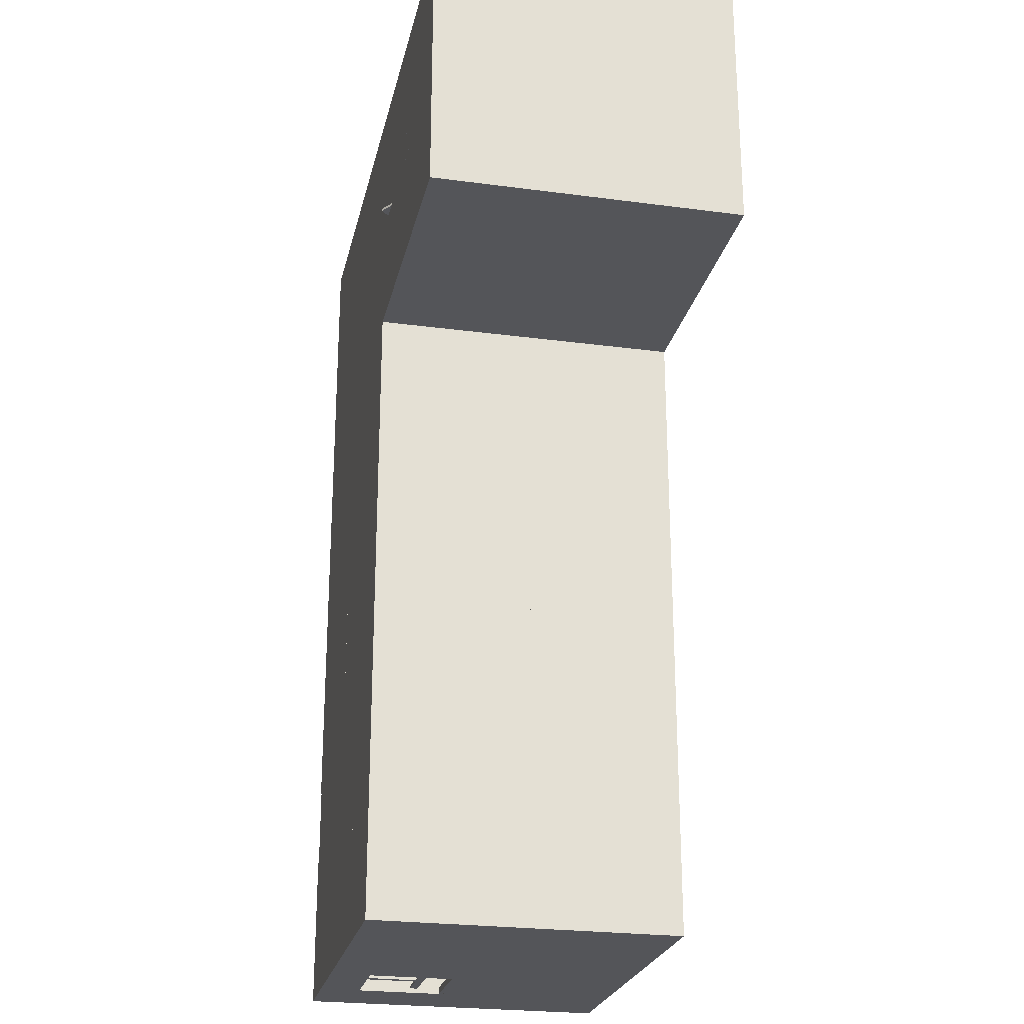
<metadata>
{"format":"obj","ext":"obj","renderer":"f3d","projection":"perspective","resolution":1024,"background":"white","views":[{"elev":-24.6,"azim":77.7,"up":"+Z"}]}
</metadata>
<code>
o Room_Cube.005
v 34.98 34.5 125.4
v -44.2 0 125.4
v -44.2 34.5 125.4
v 34.98 0 -69.33
v 34.98 34.5 -69.33
v -44.2 0 -69.33
v -44.2 34.5 -69.33
v -7.396 33.5 -45.71
v -4.014 33.5 -45.71
v -7.396 33.5 -42.22
v -4.014 33.5 -42.22
v -7.428 -0 -45.71
v -7.428 0 -40.64
v -4.026 12.19 19.23
v -44.2 -0 -19.57
v -44.2 26.95 -37.03
v -44.2 0 -38.03
v -44.2 27.95 -38.03
v -44.2 -0 -18.57
v -44.2 27.95 -18.57
v -44.2 0 -37.03
v -44.2 26.95 -19.57
v -43.47 0 -38.03
v -43.47 27.95 -38.03
v -43.47 0 -37.03
v -43.47 -0 -18.57
v -43.47 27.95 -18.57
v -43.47 -0 -19.57
v -43.47 26.95 -19.57
v -43.47 26.95 -37.03
v -7.396 33.5 15.72
v -4.014 33.5 15.72
v -7.396 33.5 19.21
v -4.014 33.5 19.21
v -7.396 -0.005375 15.72
v -7.404 -0 19.21
v -7.396 33.5 65.72
v -4.014 33.5 65.72
v -7.396 33.5 69.21
v -4.014 33.5 69.21
v -4.014 0 65.72
v -4.014 0 69.21
v -7.396 30.83 -42.22
v -7.396 30.83 -45.71
v -4.014 30.83 -45.71
v -4.014 30.83 -42.22
v 34.98 33.5 65.72
v -4.014 30.83 69.21
v -7.396 30.83 69.21
v -7.396 33.5 -69.32
v -4.014 33.5 -69.32
v -7.396 30.83 -69.32
v -4.014 30.83 -69.32
v -4.026 12.99 19.21
v -7.396 33.5 125.4
v -4.014 33.5 125.4
v -4.014 30.83 125.4
v -7.396 30.83 125.4
v -7.322 12.99 14.16
v 34.98 0 19.23
v 34.98 12.99 19.23
v 34.98 -0 14.16
v 34.98 12.99 14.16
v -7.366 12.99 15.73
v -7.41 12.99 -40.64
v -2.496 0 -40.64
v -2.569 12.99 -40.64
v -7.409 12.99 -45.71
v 13 0 -40.64
v 13 12.99 -40.64
v 13 0 -45.71
v 13 12.99 -45.71
v -4.014 30.83 19.21
v -4.014 30.83 15.72
v 34.98 33.5 15.72
v 34.98 33.5 19.21
v 34.98 30.83 19.21
v 34.98 30.83 15.72
v -7.396 30.83 15.72
v -7.396 30.83 19.21
v -44.21 33.5 15.72
v -44.21 33.5 19.21
v -44.21 30.83 15.72
v -44.21 30.83 19.21
v -44.17 33.5 -42.22
v -44.17 33.5 -45.71
v -44.17 30.83 -45.71
v -44.17 30.83 -42.22
v 34.91 33.5 -42.22
v 34.91 33.5 -45.71
v 34.91 30.83 -42.22
v 34.91 30.83 -45.71
v -44.2 -0 69.21
v -7.396 0 69.21
v 34.98 30.83 65.72
v -7.396 30.83 125.4
v 34.98 30.83 69.21
v -44.2 33.5 65.72
v 34.98 34.5 69.21
v -7.396 0 65.72
v -7.396 30.83 65.72
v -4.014 30.83 65.72
v -41.59 30.83 65.72
v -41.59 30.83 69.21
v -41.59 33.5 69.21
v -41.59 33.5 65.72
v -41.59 -0 69.21
v -4.014 33.5 121.9
v -44.2 0 65.72
v -41.59 0 65.72
v -44.16 30.83 19.21
v -41.59 30.83 15.72
v -41.59 30.83 19.21
v -41.59 0 19.21
v -44.16 0 19.21
v -41.59 0 15.72
v -44.16 30.83 -42.22
v -41.59 30.83 -45.71
v -41.59 30.83 -42.22
v -41.59 -0 -42.22
v -44.16 -0 -42.22
v -41.59 0.02256 -45.71
v 28.15 30.83 -45.71
v 28.15 30.83 -42.22
v 34.98 -0 -42.22
v 28.15 -0 -42.22
v 28.15 0 -45.71
v 34.98 -0 -45.71
v 32.15 30.83 15.72
v 32.15 30.83 19.21
v 32.15 0.02256 15.72
v 34.98 0.02256 15.71
v 32.15 30.83 65.72
v 32.15 30.83 69.21
v 34.98 -0 69.21
v 32.15 -0 69.21
v 32.15 0 65.72
v 34.98 0 65.72
v -2.496 12.99 14.17
v -4.026 -0 19.21
v -2.496 -0 14.16
v -44.17 30.83 -45.71
v -44.17 30.83 -45.71
v -41.59 30.83 -45.71
v -44.17 -0 -45.71
v -41.59 -0 -45.71
v -4.051 12.99 -45.71
v -7.41 12.99 -42.34
v -4.014 12.99 -42.34
v -14.8 27.51 -69.33
v -14.8 8.88 -69.33
v -31.02 27.51 -69.33
v -31.02 8.88 -69.33
v -31.02 22.39 -69.33
v -31.02 20.71 -69.33
v -14.8 22.39 -69.33
v -14.8 20.71 -69.33
v -23.61 20.71 -69.33
v -22.21 20.71 -69.33
v -23.61 8.862 -69.33
v -22.21 8.862 -69.33
v -32.02 7.88 -69.33
v -32.02 28.51 -69.33
v -13.8 7.88 -69.33
v -13.8 28.51 -69.33
v -14.8 27.51 -69.33
v -14.8 8.88 -69.33
v -31.02 20.71 -69.33
v -31.02 22.39 -69.33
v -14.8 20.71 -69.33
v -13.8 28.51 -69.33
v -32.02 28.51 -69.33
v -14.8 27.51 -68.83
v -14.8 8.88 -68.83
v -31.02 20.71 -68.83
v -31.02 8.88 -68.83
v -31.02 27.51 -68.83
v -31.02 22.39 -68.83
v -22.21 20.71 -68.83
v -14.8 22.39 -68.83
v -23.61 20.71 -68.83
v -23.61 8.88 -68.83
v -22.21 8.88 -68.83
v -13.8 28.51 -68.83
v -13.8 7.88 -68.83
v -32.02 28.51 -68.83
v -32.02 7.88 -68.83
v -13.8 28.51 -69.33
v 32.15 12.99 19.23
v 32.15 12.99 15.72
v 32.15 12.19 19.23
v -2.801 12.19 19.23
v -2.801 0.695 19.23
v 5.157 12.19 19.23
v 5.157 0.695 19.23
v 6.173 12.19 19.23
v 6.173 0.695 19.23
v 14.13 12.19 19.23
v 14.13 0.695 19.23
v 15.15 12.19 19.23
v 15.15 0.695 19.23
v 22.77 12.19 19.23
v 22.77 0.695 19.23
v 23.78 12.19 19.23
v 23.78 0.695 19.23
v 31.4 12.19 19.23
v 31.4 0.695 19.23
v -2.801 12.19 20.23
v -2.801 0.695 20.23
v 5.157 12.19 20.23
v 5.157 0.695 20.23
v 6.173 12.19 20.23
v 6.173 0.695 20.23
v 14.13 12.19 20.23
v 14.13 0.695 20.23
v 15.15 12.19 20.23
v 15.15 0.695 20.23
v 22.77 12.19 20.23
v 22.77 0.695 20.23
v 23.78 12.19 20.23
v 23.78 0.695 20.23
v 31.4 12.19 20.23
v 31.4 0.695 20.23
v -2.496 -0 -45.71
v 32.15 0 19.23
v -2.801 12.99 19.23
v -14.8 20.71 -68.83
v -44.16 0 15.72
v -4.026 12.99 15.73
v 34.98 12.99 15.72
v -2.569 12.99 -45.71
v -44.2 34.5 -18.57
v -44.2 34.5 -38.03
v -4.026 12.99 14.16
v -45.2 -1e-06 -70.33
v -45.2 34.5 -70.33
v -31.02 27.51 -70.33
v -31.02 8.88 -70.33
v -32.02 7.88 -70.33
v -32.02 28.51 -70.33
v -32.02 28.51 -70.33
v -13.8 28.51 -70.33
v -31.02 27.51 -70.33
v -45.2 34.5 -70.33
v 35.98 34.5 -70.33
v -14.8 27.51 -70.33
v -32.02 7.88 -70.33
v -13.8 7.88 -70.33
v -31.02 8.88 -70.33
v 35.98 1e-06 -70.33
v -14.8 8.88 -70.33
v 35.98 34.5 -70.33
v -14.8 27.51 -70.33
v -14.8 8.88 -70.33
v -13.8 7.88 -70.33
v -13.8 28.51 -70.33
v -13.8 28.51 -70.33
v -14.8 20.71 -68.83
v -23.61 20.71 -69.33
v -31.02 20.71 -68.83
v 95.66 -7e-06 125.4
v -45.2 34.5 126.4
v -45.2 -2e-06 126.4
v -45.2 27.95 -38.03
v -45.2 27.95 -18.57
v -45.2 34.5 -18.57
v -45.2 -1e-06 -18.57
v -45.2 -1e-06 -38.03
v -45.2 34.5 -38.03
v 34.98 -1e-06 126.4
v 34.98 34.5 126.4
v -45.2 34.5 126.4
v -44.2 26.95 -37.03
v -44.2 0 -38.03
v -44.2 -0 -18.57
v -44.2 27.95 -18.57
v -44.2 26.95 -19.57
v -45.2 26.95 -37.03
v -45.2 0 -37.03
v -45.2 27.95 -38.03
v -45.2 0 -38.03
v -45.2 26.95 -19.57
v -45.2 27.95 -18.57
v -45.2 0 -18.57
v -45.2 0 -19.57
v 96.66 -8e-06 126.4
v 95.66 -6e-06 69.21
v 95.66 34.5 69.21
v 35.98 34.5 68.21
v 35.98 0 68.21
v 96.66 34.5 126.4
v 96.66 34.5 68.21
v 96.66 -6e-06 68.21
v -44.2 34.5 125.4
v 95.66 34.5 125.4
v 95.66 34.5 69.21
v 96.66 34.5 126.4
v 96.66 34.5 68.21
v 34.98 67 126.4
v 35.98 67 -70.33
v 34.98 67 -69.33
v -44.2 67 -69.33
v -44.2 67 125.4
v -44.2 67 -18.57
v -44.2 67 -38.03
v -45.2 67 -70.33
v 34.92 67 69.21
v -45.2 67 126.4
v -45.2 67 -18.57
v -45.2 67 -38.03
v 95.66 67 125.4
v 34.98 67 125.4
v 95.66 67 69.21
v 35.98 67 68.21
v 96.66 67 126.4
v 96.66 67 68.21
v -44.2 -0 125.4
v 34.98 1e-06 125.4
v -44.2 34.5 -18.57
v -44.2 34.5 -38.03
v 34.98 34.5 125.4
v 34.98 33.5 69.21
v 34.98 33.5 -69.33
v -44.2 33.5 -69.33
v -44.2 33.5 125.4
v 34.98 33.5 125.4
v 34.98 67 -69.33
v 34.92 67 69.21
v 34.98 34.5 69.21
v 34.96 67 -23.15
v 34.94 67 23.03
v 34.96 67 -23.15
v 34.94 67 23.03
v 34.98 34.5 -23.15
v 34.98 34.5 23.03
v 34.96 67 -24.15
v 34.98 34.5 -24.15
v 34.94 67 22.03
v 34.98 34.5 22.03
v 34.92 67 68.21
v 34.98 34.5 68.21
v -13.04 67 -24.15
v -13.02 34.5 -24.15
v -13.04 67 -23.15
v -13.02 34.5 -23.15
v -13.06 67 22.03
v -13.02 34.5 22.09
v -13.02 34.5 23.03
v -13.06 67 23.03
v -13.02 34.43 68.21
v -13.07 67 68.21
v -14.02 34.5 69.21
v -14.07 67 69.21
v -14.07 67 68.21
v -14.07 67 61.21
v -14.07 67 43.75
v -14.02 34.5 61.21
v -14.02 34.5 43.75
v -13.07 67 43.75
v -13.07 67 61.21
v -13.02 34.5 43.75
v -13.02 34.44 61.21
v -14.02 61.45 61.21
v -14.02 61.45 43.75
v -13.02 61.39 43.75
v -13.02 61.38 61.21
v -14.07 67 15.09
v -14.07 67 -2.374
v -14.02 34.5 15.09
v -14.02 34.5 -2.374
v -13.07 67 -2.374
v -13.07 67 15.09
v -13.02 34.44 -2.374
v -13.02 34.5 15.09
v -14.02 61.45 15.09
v -14.02 61.45 -2.374
v -13.02 61.39 -2.374
v -13.02 61.38 15.09
v -13.04 67 -69.33
v -13.02 34.5 -69.33
v -14.04 67 -69.33
v -14.02 34.5 -69.33
v -14.07 67 -31.2
v -14.07 67 -48.66
v -14.02 34.5 -31.2
v -14.02 34.5 -48.66
v -13.07 67 -48.66
v -13.07 67 -31.2
v -13.02 34.44 -48.66
v -13.02 34.5 -31.2
v -14.02 61.45 -31.2
v -14.02 61.45 -48.66
v -13.02 61.39 -48.66
v -13.02 61.38 -31.2
v -14.07 67 -48.66
v -14.02 34.5 -48.66
v 32.15 33.5 69.21
v 32.15 33.5 125.4
v 32.15 30.83 125.4
v 34.98 30.83 125.4
v 34.98 33.5 125.4
v -44.16 30.83 69.21
v 35.98 1e-06 -70.33
v -41.59 33.5 125.4
v -41.59 30.83 125.4
v -44.2 30.83 125.4
v 35.98 0 68.21
v -4.014 30.83 19.21
v 34.98 30.83 19.21
v 34.98 33.5 19.21
v 34.98 30.83 19.21
v 32.15 33.5 65.72
v 32.15 30.83 65.72
v 32.15 33.5 65.72
v 34.98 33.5 65.72
v 34.98 30.83 65.72
v 32.15 33.5 19.21
v 41.26 34.5 125.4
v 41.26 34.5 69.21
v 41.26 33.5 69.21
v 41.26 33.5 125.4
v 67.9 16.75 125.4
v 67.9 17.75 125.4
v 67.9 16.75 69.21
v 67.9 17.75 69.21
v 95.66 16.75 125.4
v 95.66 17.75 125.4
v 95.9 16.75 69.21
v 95.9 17.75 69.21
v 61.69 -0.02621 100.6
v 61.69 -0.02621 94.03
v 67.99 -0.02621 100.6
v 67.99 -0.02621 94.03
v 38.04 34.48 100.6
v 41.18 36.28 100.6
v 38.04 34.48 100.1
v 41.18 36.28 100.1
v 68.06 16.75 100.6
v 69.7 17.76 100.6
v 68.06 16.75 100.1
v 69.7 17.76 100.1
v 40.82 33.73 100.1
v 42.46 36.25 100.1
v 40.82 33.73 100.6
v 42.46 36.25 100.6
v 56.08 27.4 100.1
v 54.44 24.89 100.5
v 54.44 24.89 100.1
v 56.08 27.4 100.6
v 40.15 33.94 100.1
v 41.78 36.28 100.6
v 41.78 36.28 100.1
v 40.15 33.94 100.6
v 68.82 18.74 100.1
v 67.18 16.61 100.6
v 67.18 16.61 100.1
v 68.82 18.74 100.6
v 69.56 17.76 94.03
v 68.06 19.3 94.03
v 69.56 17.76 94.59
v 68.06 19.3 94.59
v 40.43 0 69.21
v 68.42 15.42 94.59
v 66.79 17.81 94.59
v 68.42 15.42 94.03
v 66.79 17.81 94.03
v 53.17 8.966 94.59
v 54.8 6.45 94.03
v 54.8 6.45 94.59
v 53.17 8.966 94.03
v 68.76 15.78 94.59
v 67.47 17.85 94.03
v 67.47 17.85 94.59
v 68.76 15.78 94.03
v 40.43 -0 94.59
v 42.06 -1.824 94.03
v 42.06 -1.824 94.59
v 40.43 0 94.03
v 61.69 67 100.6
v 61.69 67 94.03
v 67.99 67 94.03
v 67.99 67 100.6
v -4.014 30.83 121.9
v 32.15 30.83 121.9
v 32.15 33.5 121.9
v -7.396 33.5 121.9
v -7.396 30.83 125.4
v -7.396 30.83 121.9
v -41.59 30.83 121.9
v -41.59 30.83 125.4
v -41.59 33.5 121.9
v -41.59 33.5 19.21
v -41.59 33.5 65.72
v -41.58 30.83 19.21
v -44.18 30.83 19.21
v -44.18 30.83 65.72
v -41.58 30.83 65.72
v -41.58 33.5 -42.22
v -41.58 33.5 15.72
v -44.12 30.83 -42.22
v -41.65 30.83 -42.22
v -41.65 30.83 15.72
v -44.12 30.83 15.72
v 67.9 17.76 94.03
v 69.7 17.75 125.4
v 43.5 34.5 125.4
v 43.5 34.5 100.6
v 41.26 34.5 100.6
v -45.2 67 68.21
f 87 143 144
f 159 170 157
f 162 163 172
f 155 158 168
f 150 152 166
f 26 29 28
f 27 30 29
f 23 30 24
f 172 188 171
f 227 157 170
f 273 276 18
f 26 27 29
f 27 24 30
f 23 25 30
f 171 188 5
f 277 275 276
f 274 273 18
f 412 415 414
f 232 3 294
f 237 239 240
f 244 5 7
f 241 246 243
f 188 7 172
f 248 235 247
f 247 251 248
f 4 235 6
f 6 164 162
f 253 255 254
f 185 173 174
f 187 177 186
f 173 186 177
f 174 187 185
f 286 317 261
f 272 271 262
f 281 6 235
f 313 314 307
f 2 267 263
f 245 5 252
f 236 252 244
f 280 282 283
f 282 284 283
f 281 278 280
f 290 287 135
f 5 289 99
f 294 271 272
f 314 327 328
f 303 299 312
f 302 310 305
f 288 99 296
f 5 301 327
f 316 311 315
f 244 245 252
f 301 306 302
f 294 266 272
f 135 290 407
f 309 303 304
f 261 293 286
f 99 1 321
f 299 311 312
f 244 257 240
f 331 328 333
f 307 329 328
f 5 334 329
f 301 332 327
f 330 333 332
f 4 407 403
f 290 403 407
f 250 4 403
f 47 416 415
f 454 440 456
f 453 435 434
f 444 435 453
f 437 450 436
f 438 457 455
f 183 159 161
f 444 449 445
f 508 506 507
f 181 183 179
f 273 277 276
f 277 15 275
f 274 21 273
f 445 446 443
f 235 269 236
f 345 332 344
f 125 92 128
f 169 170 168
f 152 246 243
f 305 309 304
f 365 363 366
f 412 47 415
f 374 346 347
f 340 335 341
f 176 152 177
f 164 257 255
f 310 236 269
f 464 472 466
f 506 439 507
f 311 1 312
f 425 478 504
f 260 180 178
f 275 285 284
f 160 159 161
f 299 297 315
f 478 477 475
f 352 328 353
f 384 388 387
f 365 360 366
f 167 249 153
f 265 232 20
f 174 153 176
f 187 164 162
f 304 233 305
f 469 476 468
f 326 324 323
f 340 353 328
f 297 316 315
f 348 333 349
f 28 19 26
f 436 453 434
f 450 444 453
f 442 446 448
f 6 318 4
f 452 435 451
f 466 468 470
f 368 388 371
f 153 237 152
f 318 294 1
f 7 301 302
f 282 273 278
f 18 232 20
f 242 172 240
f 295 313 296
f 6 233 17
f 316 289 314
f 258 168 260
f 428 427 426
f 21 278 279
f 99 418 419
f 465 471 463
f 30 22 29
f 244 300 252
f 368 385 370
f 182 259 181
f 237 238 239
f 244 252 5
f 247 6 235
f 24 17 23
f 241 242 246
f 171 255 256
f 185 188 164
f 188 5 7
f 248 250 235
f 247 249 251
f 169 180 178
f 4 250 235
f 6 4 164
f 253 257 255
f 184 172 171
f 205 223 207
f 437 442 450
f 185 184 173
f 187 176 177
f 173 184 186
f 174 176 187
f 249 162 247
f 286 263 317
f 290 245 289
f 463 468 465
f 232 303 294
f 232 2 19
f 281 274 6
f 313 316 314
f 2 19 267
f 263 266 267
f 97 401 400
f 237 172 240
f 251 164 167
f 236 245 252
f 280 278 282
f 282 285 284
f 281 279 278
f 286 292 291
f 26 20 27
f 25 16 21
f 7 1 5
f 262 299 308
f 18 283 280
f 290 293 287
f 5 245 289
f 295 318 1
f 7 305 233
f 294 1 271
f 314 300 327
f 298 290 289
f 340 350 351
f 7 306 302
f 303 308 299
f 302 306 310
f 264 266 269
f 473 460 461
f 316 313 311
f 301 300 306
f 186 162 172
f 461 458 459
f 326 420 421
f 276 284 283
f 28 22 29
f 467 466 470
f 282 15 285
f 294 232 266
f 309 308 303
f 261 287 293
f 95 135 97
f 264 233 269
f 174 166 167
f 138 323 4
f 288 135 287
f 299 315 311
f 238 162 153
f 135 261 287
f 271 286 297
f 162 7 6
f 164 5 188
f 244 252 257
f 331 307 328
f 307 99 329
f 329 99 5
f 334 335 329
f 301 330 332
f 330 331 333
f 336 5 337
f 375 368 376
f 334 338 332
f 381 387 379
f 356 369 358
f 336 343 342
f 172 243 241
f 380 387 389
f 334 343 345
f 338 349 333
f 421 419 418
f 372 356 359
f 362 351 350
f 385 394 391
f 375 377 376
f 477 467 475
f 393 386 392
f 377 372 378
f 391 384 392
f 338 347 346
f 356 360 359
f 449 455 457
f 436 435 437
f 456 446 454
f 393 388 394
f 363 356 364
f 391 393 392
f 427 425 423
f 368 372 371
f 377 370 376
f 369 378 375
f 382 395 381
f 347 335 339
f 313 99 296
f 447 442 448
f 475 470 478
f 4 135 407
f 355 351 360
f 451 443 452
f 290 250 403
f 274 280 281
f 296 261 295
f 272 309 266
f 47 95 416
f 449 454 446
f 166 242 246
f 177 166 152
f 188 253 257
f 252 314 289
f 266 233 269
f 457 441 454
f 426 424 428
f 355 352 353
f 271 263 270
f 349 361 348
f 345 371 373
f 454 441 440
f 390 342 343
f 463 473 464
f 422 425 424
f 456 438 455
f 414 410 417
f 23 21 25
f 365 358 364
f 452 443 442
f 357 366 363
f 447 456 455
f 27 18 24
f 166 254 167
f 444 445 451
f 439 440 441
f 438 439 457
f 363 360 366
f 474 460 471
f 167 255 254
f 239 6 162
f 268 233 269
f 469 464 467
f 472 465 466
f 255 252 250
f 267 232 266
f 99 314 289
f 458 472 459
f 473 459 472
f 20 264 265
f 247 244 240
f 269 309 310
f 470 476 478
f 294 312 1
f 336 344 332
f 21 281 279
f 509 300 314
f 444 451 435
f 183 179 159
f 444 447 449
f 508 418 506
f 181 182 183
f 445 449 446
f 235 268 269
f 345 334 332
f 125 91 92
f 169 156 170
f 152 166 246
f 305 310 309
f 365 364 363
f 374 372 346
f 340 333 335
f 176 153 152
f 164 188 257
f 310 306 236
f 464 473 472
f 506 505 439
f 311 295 1
f 425 462 478
f 260 258 180
f 275 15 285
f 160 158 159
f 299 271 297
f 478 476 477
f 352 329 328
f 384 383 388
f 365 359 360
f 167 251 249
f 265 266 232
f 174 167 153
f 187 185 164
f 304 232 233
f 469 477 476
f 326 325 324
f 340 354 353
f 297 298 316
f 348 335 333
f 28 15 19
f 436 450 453
f 450 442 444
f 442 443 446
f 6 317 318
f 452 437 435
f 466 465 468
f 368 383 388
f 153 238 237
f 318 317 294
f 7 5 301
f 282 277 273
f 18 233 232
f 242 188 172
f 295 311 313
f 6 7 233
f 316 298 289
f 258 170 168
f 428 429 427
f 21 273 278
f 99 321 418
f 465 474 471
f 30 16 22
f 244 306 300
f 368 383 385
f 182 160 259
f 247 162 6
f 24 18 17
f 171 164 255
f 185 184 188
f 169 156 180
f 184 186 172
f 205 221 223
f 437 452 442
f 249 153 162
f 290 250 245
f 463 469 468
f 232 304 303
f 232 3 2
f 263 262 266
f 97 322 401
f 237 152 172
f 251 248 164
f 286 293 292
f 26 19 20
f 25 30 16
f 7 294 1
f 262 271 299
f 18 276 283
f 295 261 318
f 7 302 305
f 298 293 290
f 340 341 350
f 7 244 306
f 264 265 266
f 473 471 460
f 186 187 162
f 461 460 458
f 326 322 420
f 276 275 284
f 28 15 22
f 467 464 466
f 282 277 15
f 95 138 135
f 264 18 233
f 174 173 166
f 138 47 323
f 288 99 135
f 238 239 162
f 135 318 261
f 271 270 286
f 162 172 7
f 164 4 5
f 336 327 5
f 375 367 368
f 334 339 338
f 381 384 387
f 356 367 369
f 336 337 343
f 172 152 243
f 380 379 387
f 334 337 343
f 338 346 349
f 421 420 419
f 372 367 356
f 362 360 351
f 385 390 394
f 375 378 377
f 477 469 467
f 393 389 386
f 377 371 372
f 391 383 384
f 338 339 347
f 356 355 360
f 449 447 455
f 436 434 435
f 456 448 446
f 393 387 388
f 363 355 356
f 391 394 393
f 427 429 425
f 368 367 372
f 377 373 370
f 369 374 378
f 382 396 395
f 347 348 335
f 313 307 99
f 447 444 442
f 475 467 470
f 355 354 351
f 451 445 443
f 274 18 280
f 296 287 261
f 272 308 309
f 449 457 454
f 166 188 242
f 177 173 166
f 188 166 253
f 252 300 314
f 266 232 233
f 457 439 441
f 426 422 424
f 355 357 352
f 271 272 263
f 349 359 361
f 345 344 371
f 390 388 342
f 463 471 473
f 422 423 425
f 456 440 438
f 414 415 410
f 23 17 21
f 365 361 358
f 357 362 366
f 447 448 456
f 27 20 18
f 166 253 254
f 439 438 440
f 363 355 360
f 474 458 460
f 167 164 255
f 239 235 6
f 268 17 233
f 469 463 464
f 472 474 465
f 255 257 252
f 267 19 232
f 99 307 314
f 458 474 472
f 473 461 459
f 20 18 264
f 247 235 244
f 269 266 309
f 470 468 476
f 294 303 312
f 336 342 344
f 21 274 281
f 509 306 300
f 149 65 67
f 149 231 147
f 149 148 65
f 149 67 231
f 73 409 408
f 76 411 410
f 133 414 413
f 95 413 416
f 103 37 101
f 228 112 116
f 210 195 211
f 230 234 229
f 92 127 123
f 12 231 224
f 82 80 33
f 137 134 133
f 57 49 48
f 503 501 500
f 224 72 71
f 148 44 68
f 130 410 411
f 44 147 68
f 101 104 103
f 34 102 73
f 509 315 316
f 105 49 39
f 80 140 73
f 42 49 94
f 70 66 69
f 52 45 53
f 119 122 118
f 201 216 217
f 197 212 213
f 212 198 196
f 208 193 192
f 222 207 223
f 214 199 215
f 87 8 44
f 197 215 199
f 205 220 221
f 190 54 189
f 192 210 194
f 134 400 399
f 59 67 65
f 218 217 219
f 85 43 10
f 78 73 74
f 9 92 45
f 40 134 397
f 70 71 72
f 88 44 43
f 136 97 134
f 492 497 494
f 480 433 431
f 490 488 487
f 495 497 496
f 116 113 114
f 91 11 46
f 79 46 43
f 146 143 145
f 40 57 48
f 100 49 101
f 126 91 124
f 108 484 483
f 218 200 216
f 51 45 53
f 209 195 193
f 55 49 96
f 220 206 204
f 11 74 46
f 102 97 48
f 114 111 115
f 79 84 83
f 12 65 68
f 70 231 67
f 101 41 100
f 130 416 413
f 74 75 78
f 38 133 102
f 211 208 209
f 222 221 223
f 37 80 101
f 80 102 101
f 59 229 234
f 121 119 117
f 405 402 104
f 64 74 229
f 489 486 488
f 402 107 104
f 57 484 399
f 73 229 74
f 218 203 219
f 43 149 46
f 130 190 189
f 54 225 189
f 79 36 80
f 131 78 132
f 397 399 398
f 404 104 105
f 83 31 79
f 35 65 64
f 225 61 189
f 73 77 409
f 76 77 411
f 133 412 414
f 95 133 413
f 92 46 45
f 110 104 107
f 481 432 433
f 109 106 110
f 77 34 73
f 201 219 203
f 141 67 139
f 130 414 417
f 498 502 501
f 45 149 147
f 95 137 133
f 52 8 50
f 102 42 41
f 482 430 432
f 212 215 214
f 43 31 10
f 124 127 126
f 479 431 430
f 63 141 139
f 189 77 130
f 103 106 37
f 228 83 112
f 210 194 195
f 230 63 234
f 92 128 127
f 12 68 231
f 82 84 80
f 137 136 134
f 57 58 49
f 503 502 501
f 224 231 72
f 148 43 44
f 130 417 410
f 44 45 147
f 101 49 104
f 34 38 102
f 509 308 315
f 105 104 49
f 80 36 140
f 42 48 49
f 70 67 66
f 52 44 45
f 119 120 122
f 201 200 216
f 197 196 212
f 212 214 198
f 208 209 193
f 222 206 207
f 214 198 199
f 87 86 8
f 197 213 215
f 205 204 220
f 190 229 54
f 192 208 210
f 134 97 400
f 59 139 67
f 218 216 217
f 85 88 43
f 78 77 73
f 9 90 92
f 40 48 134
f 70 69 71
f 88 87 44
f 136 135 97
f 492 493 497
f 480 481 433
f 490 489 488
f 495 494 497
f 116 112 113
f 91 89 11
f 79 74 46
f 146 144 143
f 40 56 57
f 100 94 49
f 126 125 91
f 108 485 484
f 218 202 200
f 51 9 45
f 209 211 195
f 55 39 49
f 220 222 206
f 11 32 74
f 102 95 97
f 114 113 111
f 79 80 84
f 12 13 65
f 70 72 231
f 101 102 41
f 130 411 416
f 74 32 75
f 38 412 133
f 211 210 208
f 222 220 221
f 37 33 80
f 80 73 102
f 59 64 229
f 121 120 119
f 405 406 402
f 64 79 74
f 489 491 486
f 402 93 107
f 57 483 484
f 73 54 229
f 218 202 203
f 43 148 149
f 130 129 190
f 54 140 225
f 79 35 36
f 131 129 78
f 397 134 399
f 404 405 104
f 83 81 31
f 35 13 65
f 225 60 61
f 92 91 46
f 110 103 104
f 481 482 432
f 109 98 106
f 77 76 34
f 201 217 219
f 141 66 67
f 130 413 414
f 498 499 502
f 45 46 149
f 95 138 137
f 52 44 8
f 102 48 42
f 482 479 430
f 212 213 215
f 43 79 31
f 124 123 127
f 479 480 431
f 63 62 141
f 189 61 77
l 1 3
l 14 54
l 87 142
l 6 21
l 150 165
l 167 151
l 154 169
l 175 176
l 175 181
l 175 178
l 168 175
l 191 225
l 191 189
l 192 191
l 2 6
l 192 226
l 171 166
l 179 227
l 227 180
l 18 16
l 20 22
l 63 59
l 258 179
l 181 260
l 275 19
l 22 277
l 276 20
l 16 273
l 274 17
l 297 295
l 298 292
l 297 291
l 300 245
l 329 341

</code>
